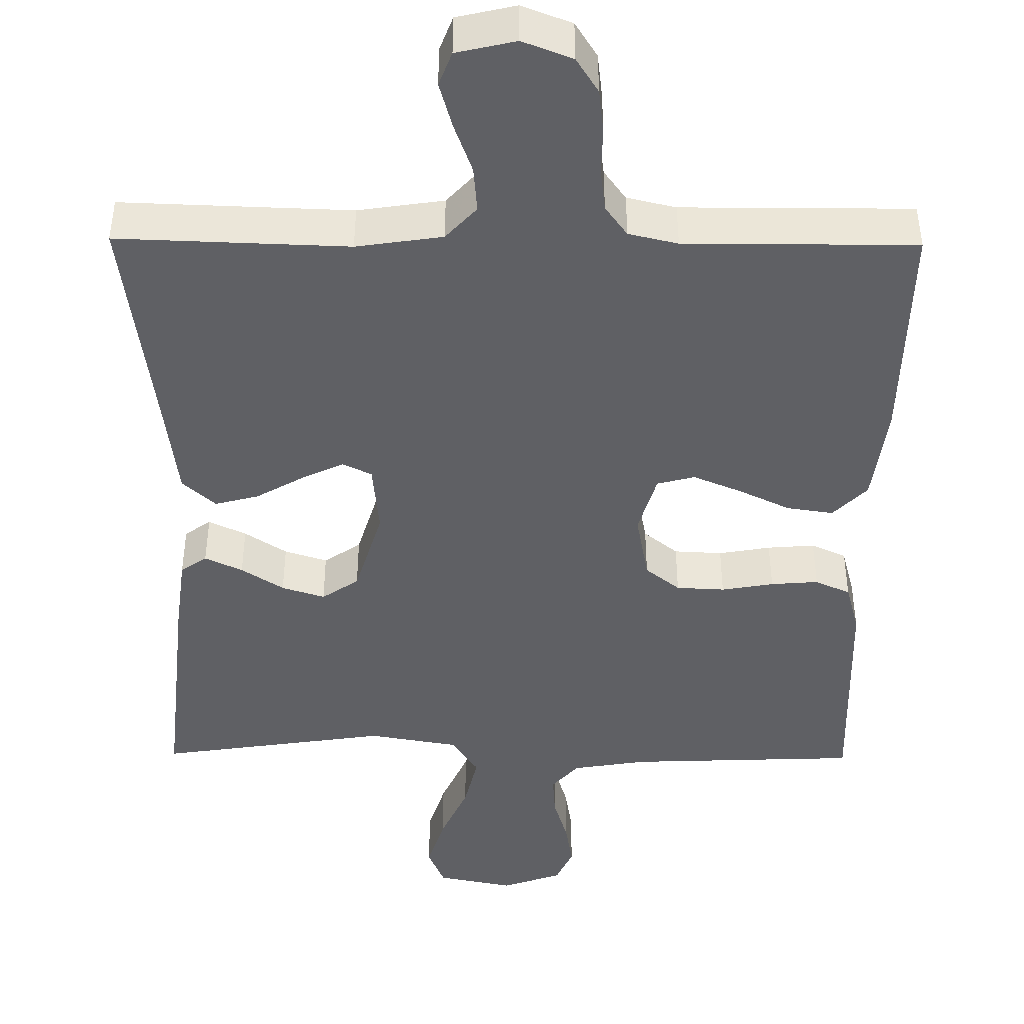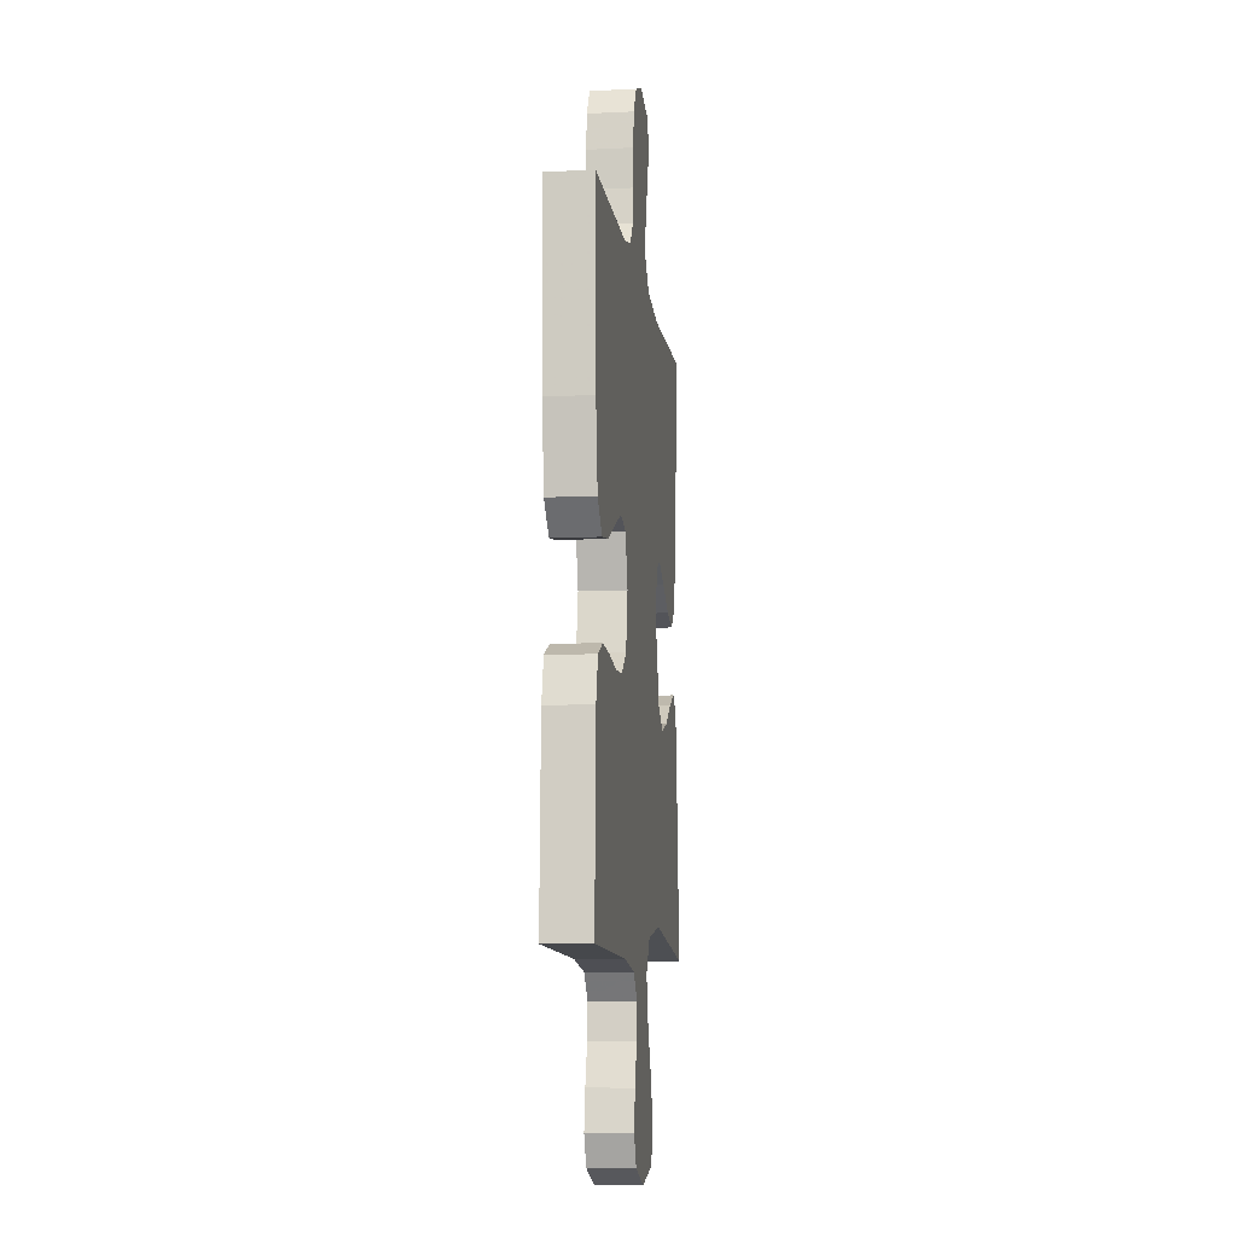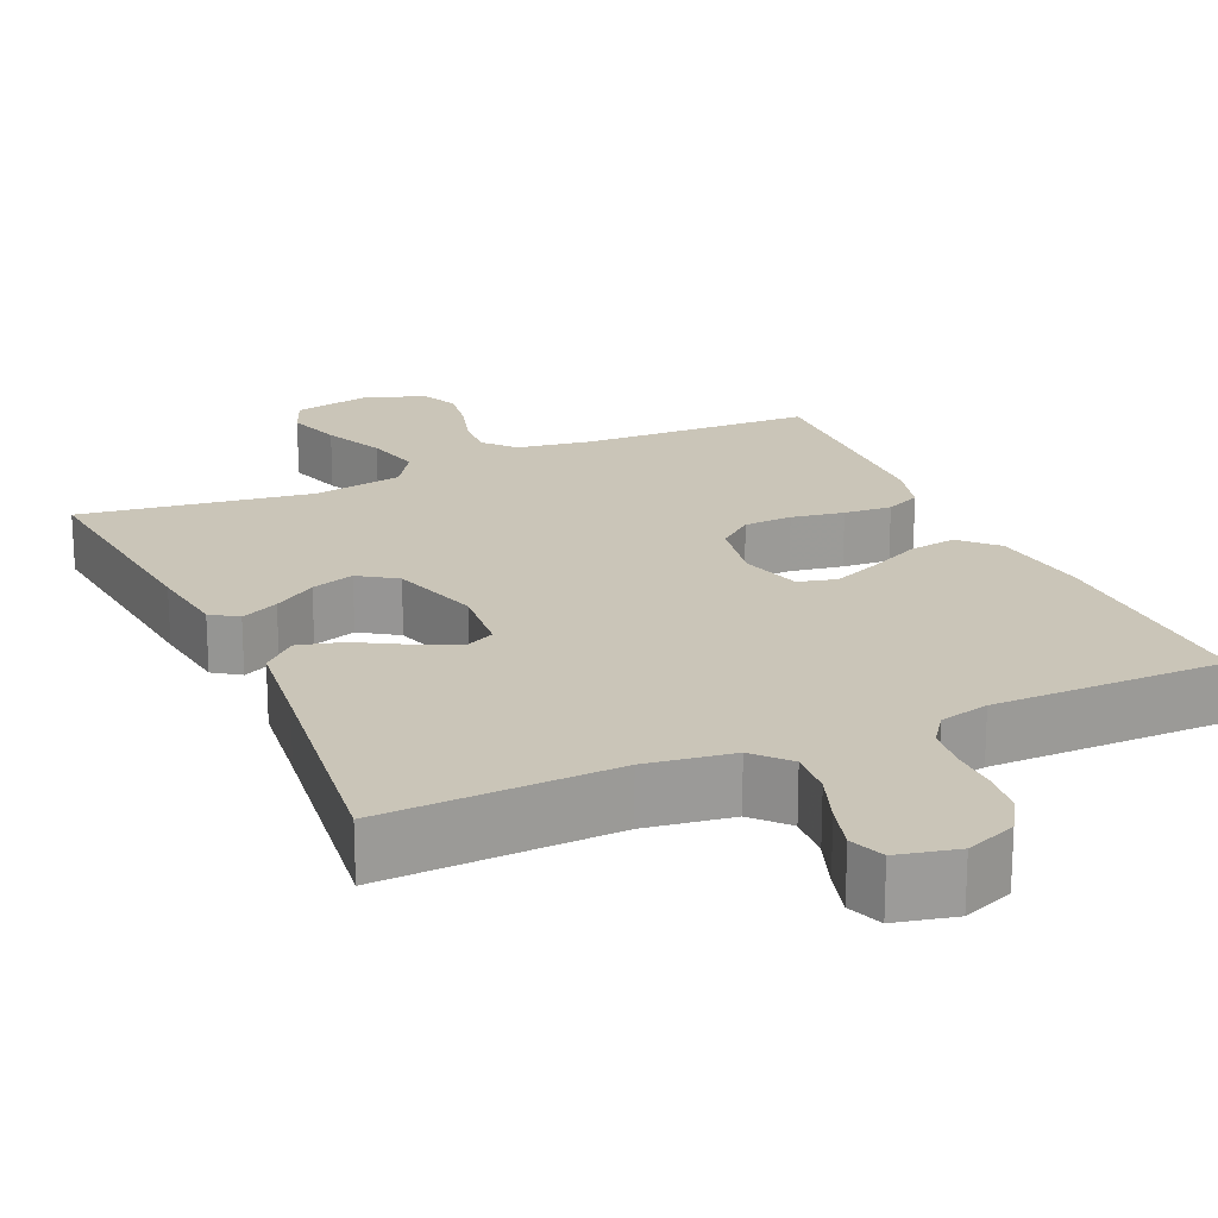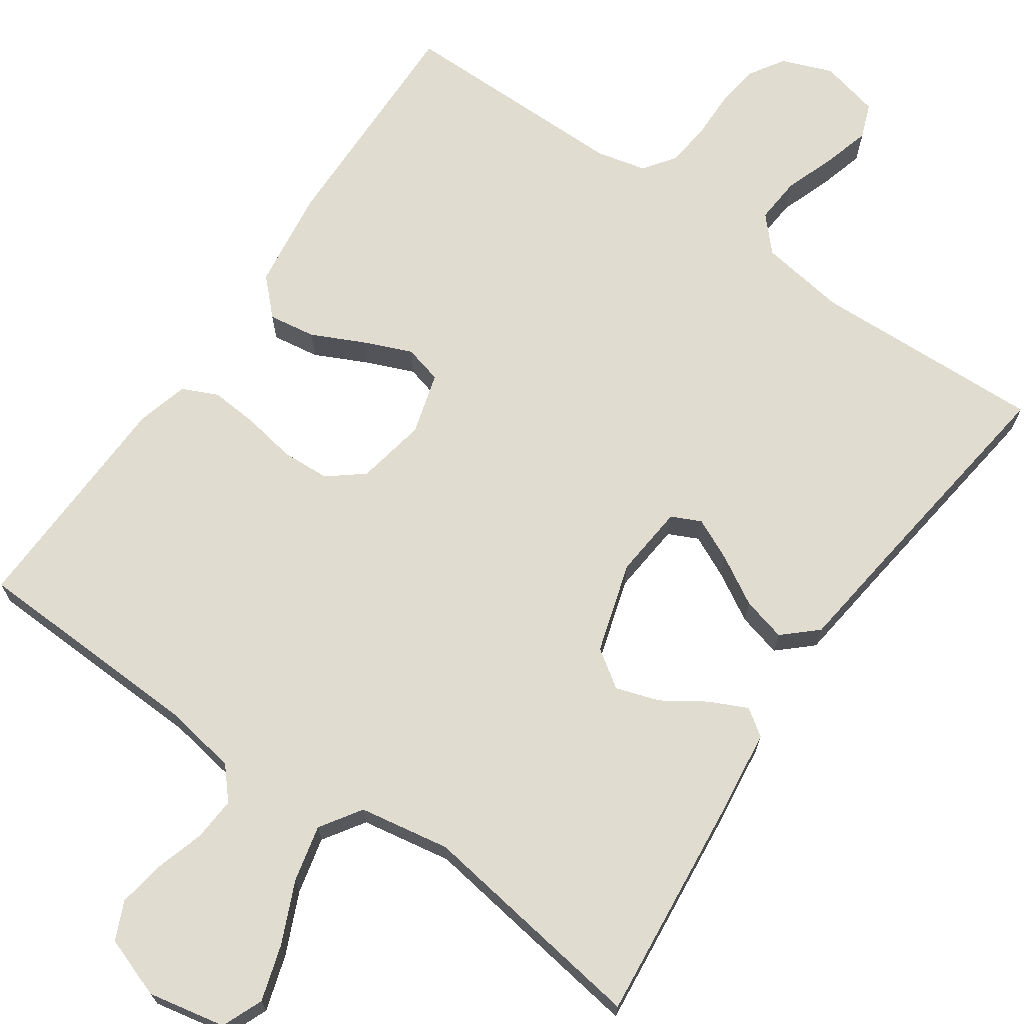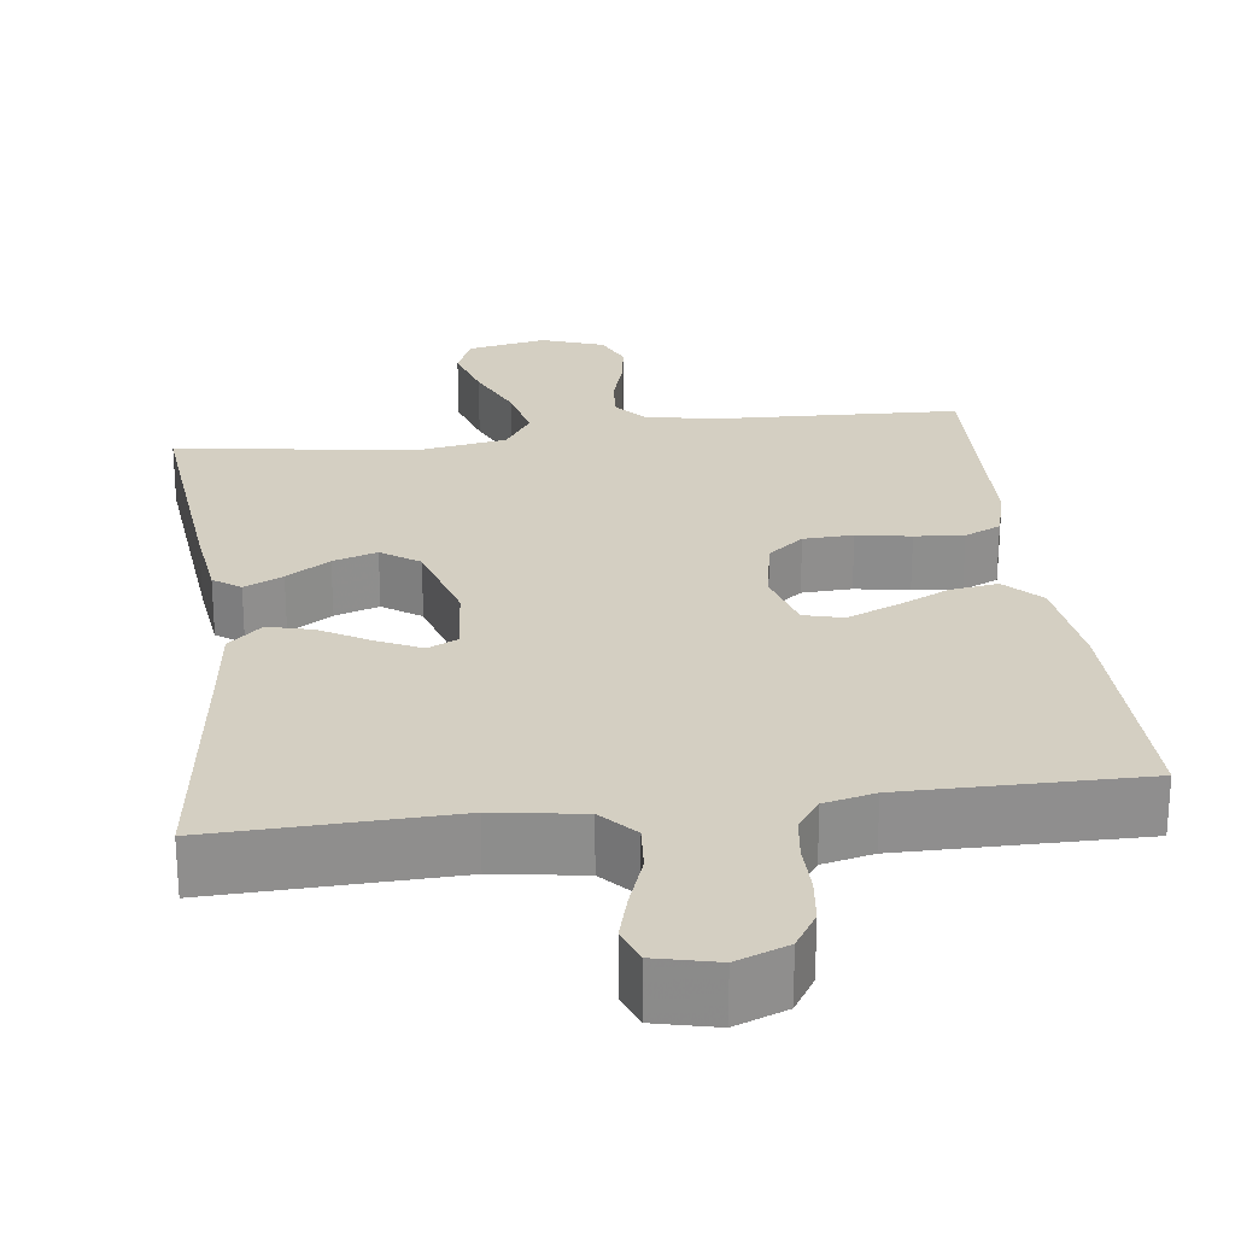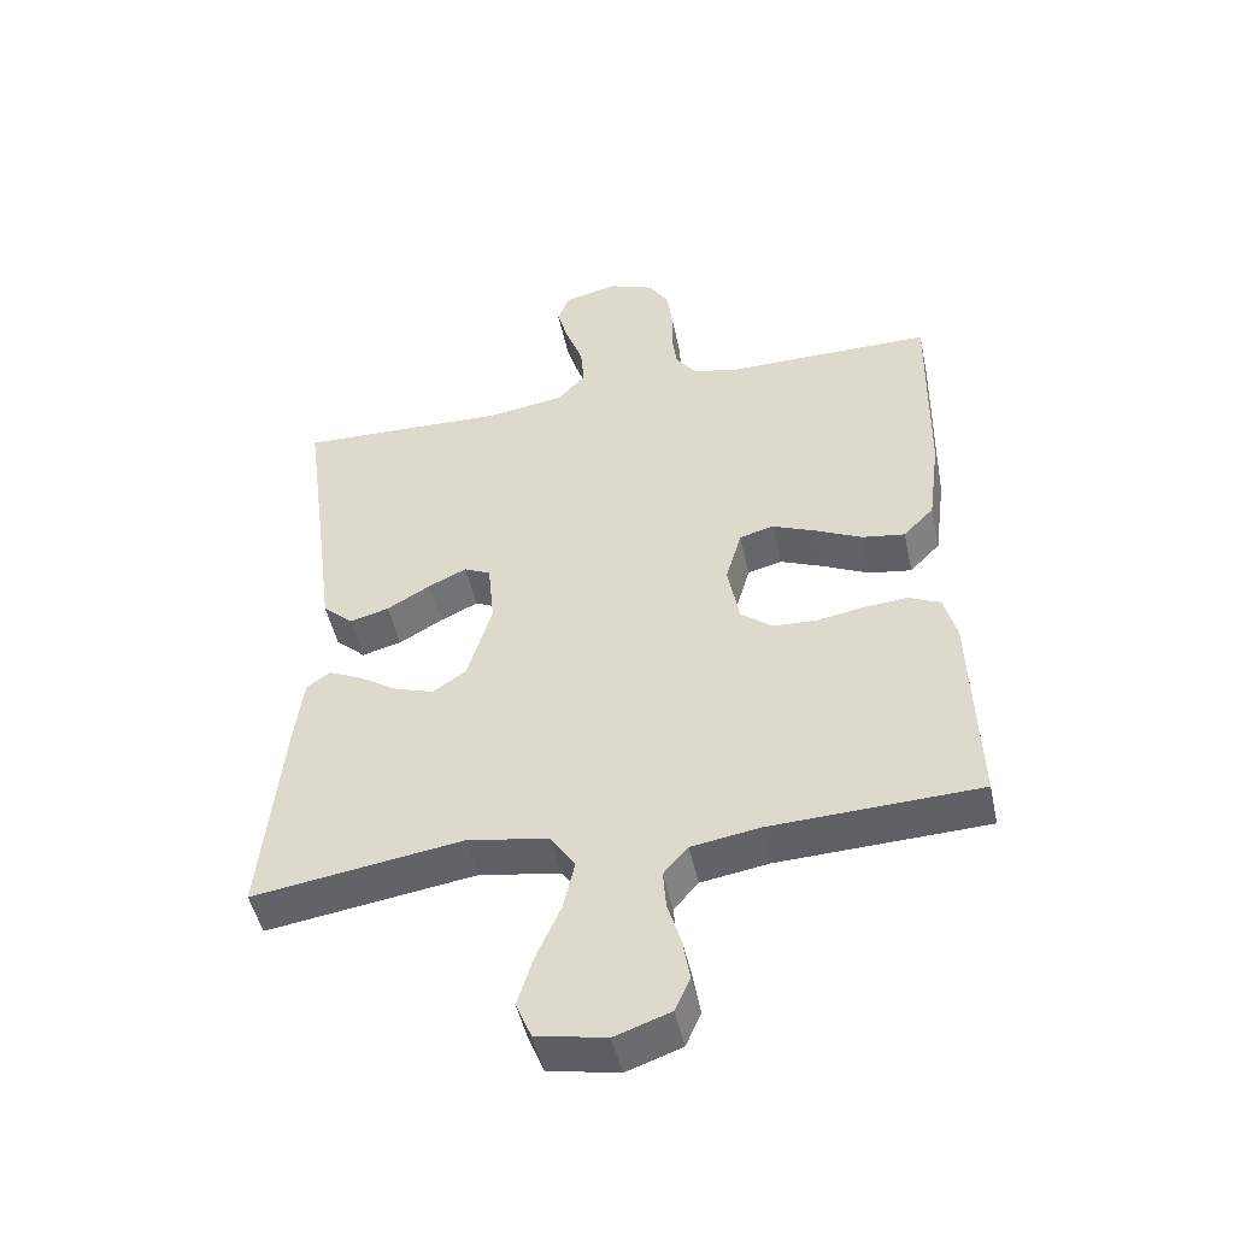
<metadata>
{"format":"obj","ext":"obj","renderer":"f3d","projection":"perspective","resolution":1024,"background":"white","views":[{"elev":-44.2,"azim":-0.6,"up":"+Y"},{"elev":-9.0,"azim":97.4,"up":"+Z"},{"elev":20.3,"azim":-24.4,"up":"+Y"},{"elev":69.7,"azim":-145.4,"up":"+Y"},{"elev":25.4,"azim":-7.2,"up":"+Y"},{"elev":-48.5,"azim":12.2,"up":"+Z"}]}
</metadata>
<code>
v -0.5 0.07 -0.5
v -0.47 0.07 -0.2
v -0.457 0.07 -0.097
v -0.423 0.07 -0.073
v -0.374 0.07 -0.096
v -0.319 0.07 -0.132
v -0.263 0.07 -0.15
v -0.215 0.07 -0.117
v -0.18 0.07 0
v -0.189 0.07 0.094
v -0.227 0.07 0.112
v -0.282 0.07 0.086
v -0.344 0.07 0.05
v -0.401 0.07 0.035
v -0.444 0.07 0.074
v -0.46 0.07 0.2
v -0.5 0.07 0.5
v -0.2 0.07 0.49
v -0.088 0.07 0.507
v -0.048 0.07 0.551
v -0.053 0.07 0.611
v -0.077 0.07 0.677
v -0.094 0.07 0.737
v -0.077 0.07 0.782
v 0 0.07 0.8
v 0.065 0.07 0.775
v 0.094 0.07 0.729
v 0.101 0.07 0.671
v 0.1 0.07 0.61
v 0.107 0.07 0.554
v 0.136 0.07 0.514
v 0.2 0.07 0.499
v 0.5 0.07 0.5
v 0.495 0.07 0.2
v 0.478 0.07 0.071
v 0.434 0.07 0.026
v 0.373 0.07 0.035
v 0.306 0.07 0.067
v 0.243 0.07 0.093
v 0.194 0.07 0.08
v 0.171 0.07 0
v 0.188 0.07 -0.09
v 0.233 0.07 -0.126
v 0.296 0.07 -0.129
v 0.364 0.07 -0.117
v 0.426 0.07 -0.112
v 0.472 0.07 -0.133
v 0.49 0.07 -0.2
v 0.5 0.07 -0.5
v 0.2 0.07 -0.512
v 0.103 0.07 -0.528
v 0.068 0.07 -0.568
v 0.072 0.07 -0.624
v 0.091 0.07 -0.687
v 0.101 0.07 -0.748
v 0.079 0.07 -0.797
v 0 0.07 -0.825
v -0.1 0.07 -0.805
v -0.122 0.07 -0.752
v -0.1 0.07 -0.68
v -0.065 0.07 -0.601
v -0.048 0.07 -0.528
v -0.083 0.07 -0.475
v -0.2 0.07 -0.455
v -0.5 0 -0.5
v -0.47 0 -0.2
v -0.457 0 -0.097
v -0.423 0 -0.073
v -0.374 0 -0.096
v -0.319 0 -0.132
v -0.263 0 -0.15
v -0.215 0 -0.117
v -0.18 0 0
v -0.189 0 0.094
v -0.227 0 0.112
v -0.282 0 0.086
v -0.344 0 0.05
v -0.401 0 0.035
v -0.444 0 0.074
v -0.46 0 0.2
v -0.5 0 0.5
v -0.2 0 0.49
v -0.088 0 0.507
v -0.048 0 0.551
v -0.053 0 0.611
v -0.077 0 0.677
v -0.094 0 0.737
v -0.077 0 0.782
v 0 0 0.8
v 0.065 0 0.775
v 0.094 0 0.729
v 0.101 0 0.671
v 0.1 0 0.61
v 0.107 0 0.554
v 0.136 0 0.514
v 0.2 0 0.499
v 0.5 0 0.5
v 0.495 0 0.2
v 0.478 0 0.071
v 0.434 0 0.026
v 0.373 0 0.035
v 0.306 0 0.067
v 0.243 0 0.093
v 0.194 0 0.08
v 0.171 0 0
v 0.188 0 -0.09
v 0.233 0 -0.126
v 0.296 0 -0.129
v 0.364 0 -0.117
v 0.426 0 -0.112
v 0.472 0 -0.133
v 0.49 0 -0.2
v 0.5 0 -0.5
v 0.2 0 -0.512
v 0.103 0 -0.528
v 0.068 0 -0.568
v 0.072 0 -0.624
v 0.091 0 -0.687
v 0.101 0 -0.748
v 0.079 0 -0.797
v 0 0 -0.825
v -0.1 0 -0.805
v -0.122 0 -0.752
v -0.1 0 -0.68
v -0.065 0 -0.601
v -0.048 0 -0.528
v -0.083 0 -0.475
v -0.2 0 -0.455
f 59 60 61
f 58 59 61
f 57 58 61
f 56 57 61
f 55 56 61
f 54 55 61
f 53 54 61
f 52 53 61 62
f 51 52 62 63
f 48 49 50
f 47 48 50
f 46 47 50
f 45 46 50
f 44 45 50
f 50 51 63
f 44 50 63
f 43 44 63
f 36 37 38
f 35 36 38
f 34 35 38
f 33 34 38
f 32 33 38
f 31 32 38 39
f 30 31 39 40
f 27 28 29
f 26 27 29
f 25 26 29
f 24 25 29
f 23 24 29
f 22 23 29
f 21 22 29
f 20 21 29 30
f 30 40 41
f 20 30 41
f 19 20 41
f 16 17 18
f 16 18 19
f 15 16 19
f 14 15 19
f 13 14 19
f 12 13 19
f 4 5 6
f 3 4 6
f 2 3 6
f 1 2 6
f 64 1 6
f 64 6 7
f 64 7 8
f 63 64 8
f 43 63 8
f 42 43 8
f 41 42 8 9
f 19 41 9 10
f 11 12 19
f 10 11 19
f 125 124 123
f 125 123 122
f 125 122 121
f 125 121 120
f 125 120 119
f 125 119 118
f 125 118 117
f 126 125 117 116
f 127 126 116 115
f 114 113 112
f 114 112 111
f 114 111 110
f 114 110 109
f 114 109 108
f 127 115 114
f 127 114 108
f 127 108 107
f 102 101 100
f 102 100 99
f 102 99 98
f 102 98 97
f 102 97 96
f 103 102 96 95
f 104 103 95 94
f 93 92 91
f 93 91 90
f 93 90 89
f 93 89 88
f 93 88 87
f 93 87 86
f 93 86 85
f 94 93 85 84
f 105 104 94
f 105 94 84
f 105 84 83
f 82 81 80
f 83 82 80
f 83 80 79
f 83 79 78
f 83 78 77
f 83 77 76
f 70 69 68
f 70 68 67
f 70 67 66
f 70 66 65
f 70 65 128
f 71 70 128
f 72 71 128
f 72 128 127
f 72 127 107
f 72 107 106
f 73 72 106 105
f 74 73 105 83
f 83 76 75
f 83 75 74
f 1 65 66 2
f 2 66 67 3
f 3 67 68 4
f 4 68 69 5
f 5 69 70 6
f 6 70 71 7
f 7 71 72 8
f 8 72 73 9
f 9 73 74 10
f 10 74 75 11
f 11 75 76 12
f 12 76 77 13
f 13 77 78 14
f 14 78 79 15
f 15 79 80 16
f 16 80 81 17
f 17 81 82 18
f 18 82 83 19
f 19 83 84 20
f 20 84 85 21
f 21 85 86 22
f 22 86 87 23
f 23 87 88 24
f 24 88 89 25
f 25 89 90 26
f 26 90 91 27
f 27 91 92 28
f 28 92 93 29
f 29 93 94 30
f 30 94 95 31
f 31 95 96 32
f 32 96 97 33
f 33 97 98 34
f 34 98 99 35
f 35 99 100 36
f 36 100 101 37
f 37 101 102 38
f 38 102 103 39
f 39 103 104 40
f 40 104 105 41
f 41 105 106 42
f 42 106 107 43
f 43 107 108 44
f 44 108 109 45
f 45 109 110 46
f 46 110 111 47
f 47 111 112 48
f 48 112 113 49
f 49 113 114 50
f 50 114 115 51
f 51 115 116 52
f 52 116 117 53
f 53 117 118 54
f 54 118 119 55
f 55 119 120 56
f 56 120 121 57
f 57 121 122 58
f 58 122 123 59
f 59 123 124 60
f 60 124 125 61
f 61 125 126 62
f 62 126 127 63
f 63 127 128 64
f 64 128 65 1

</code>
